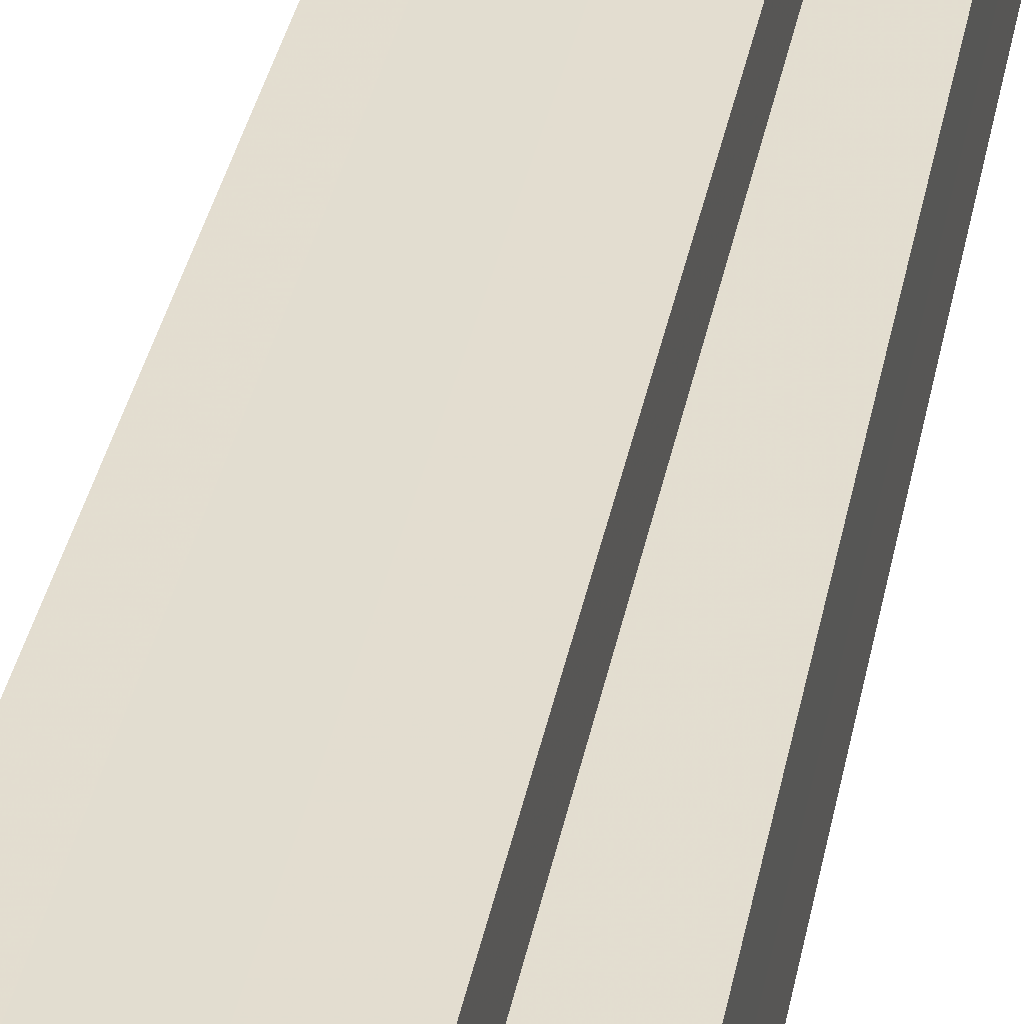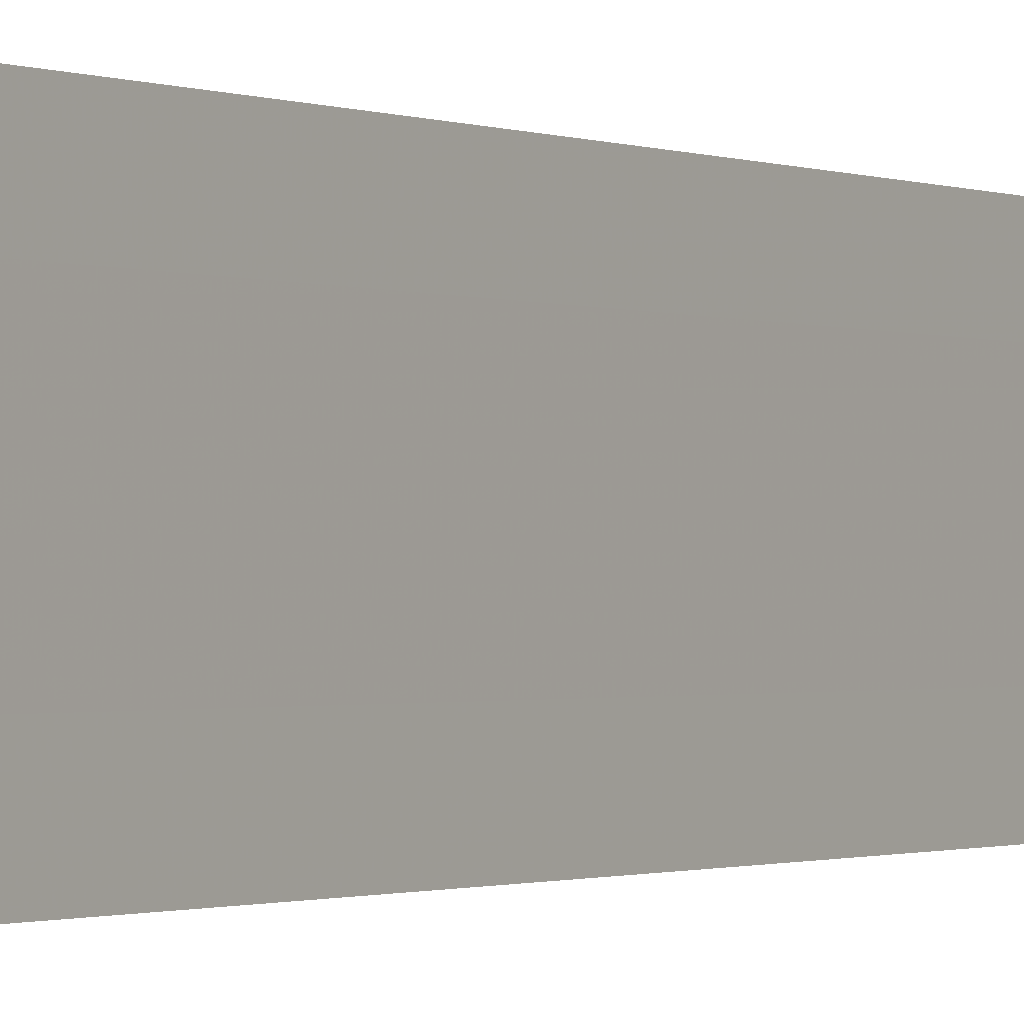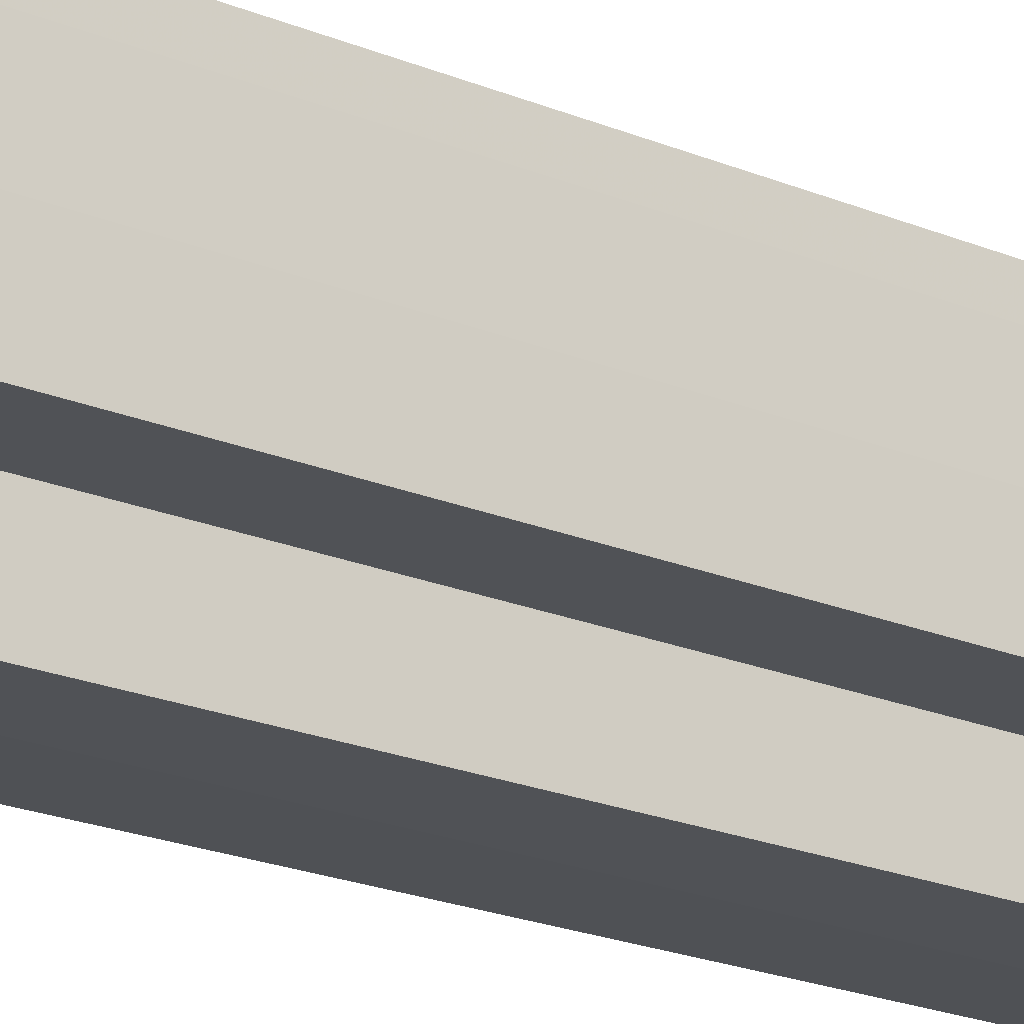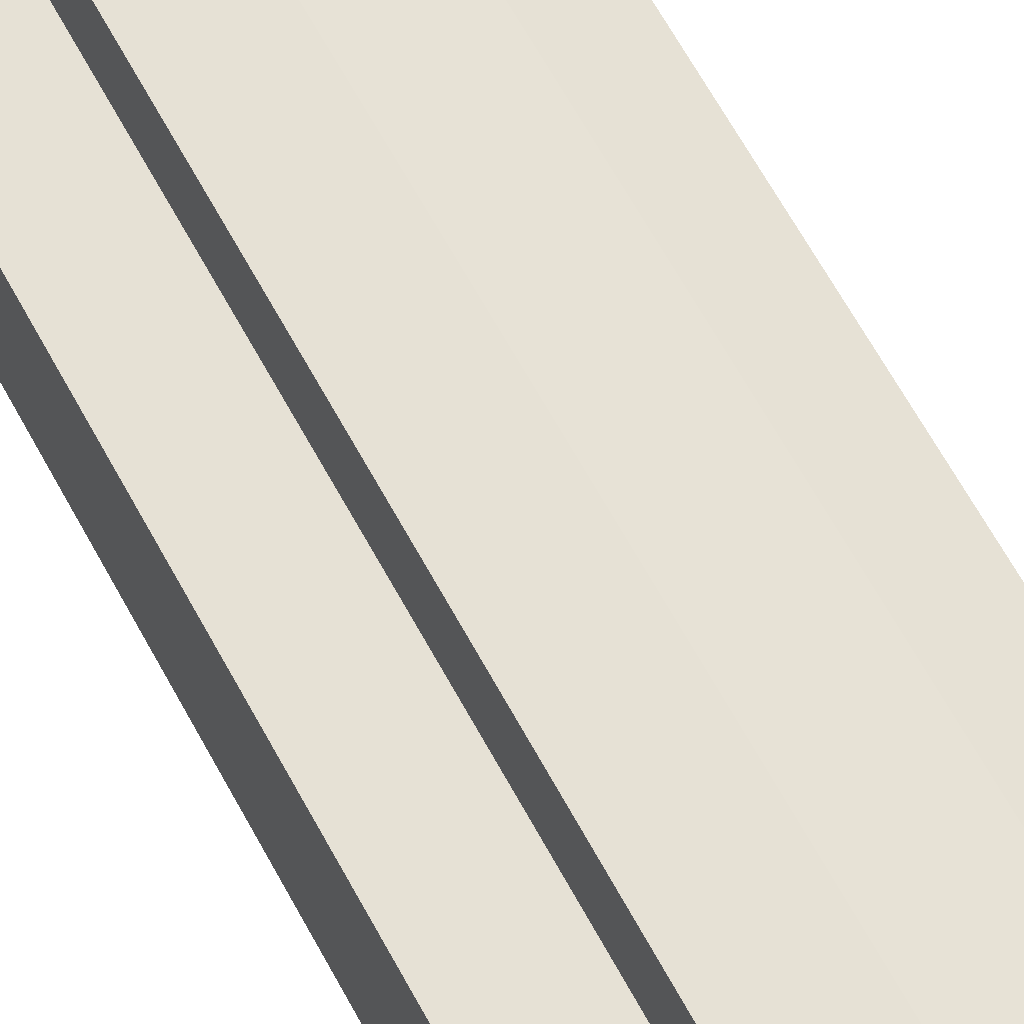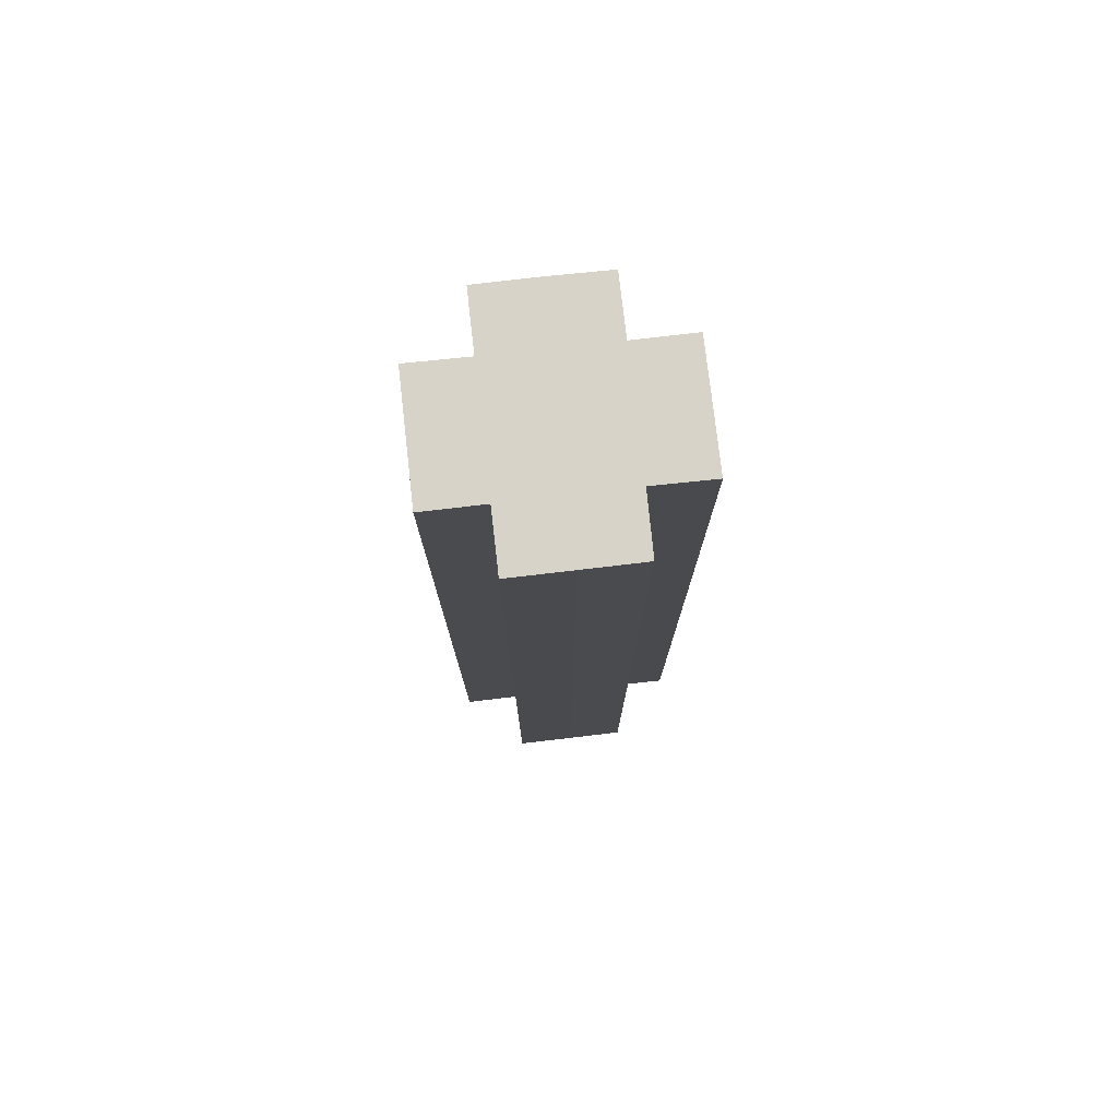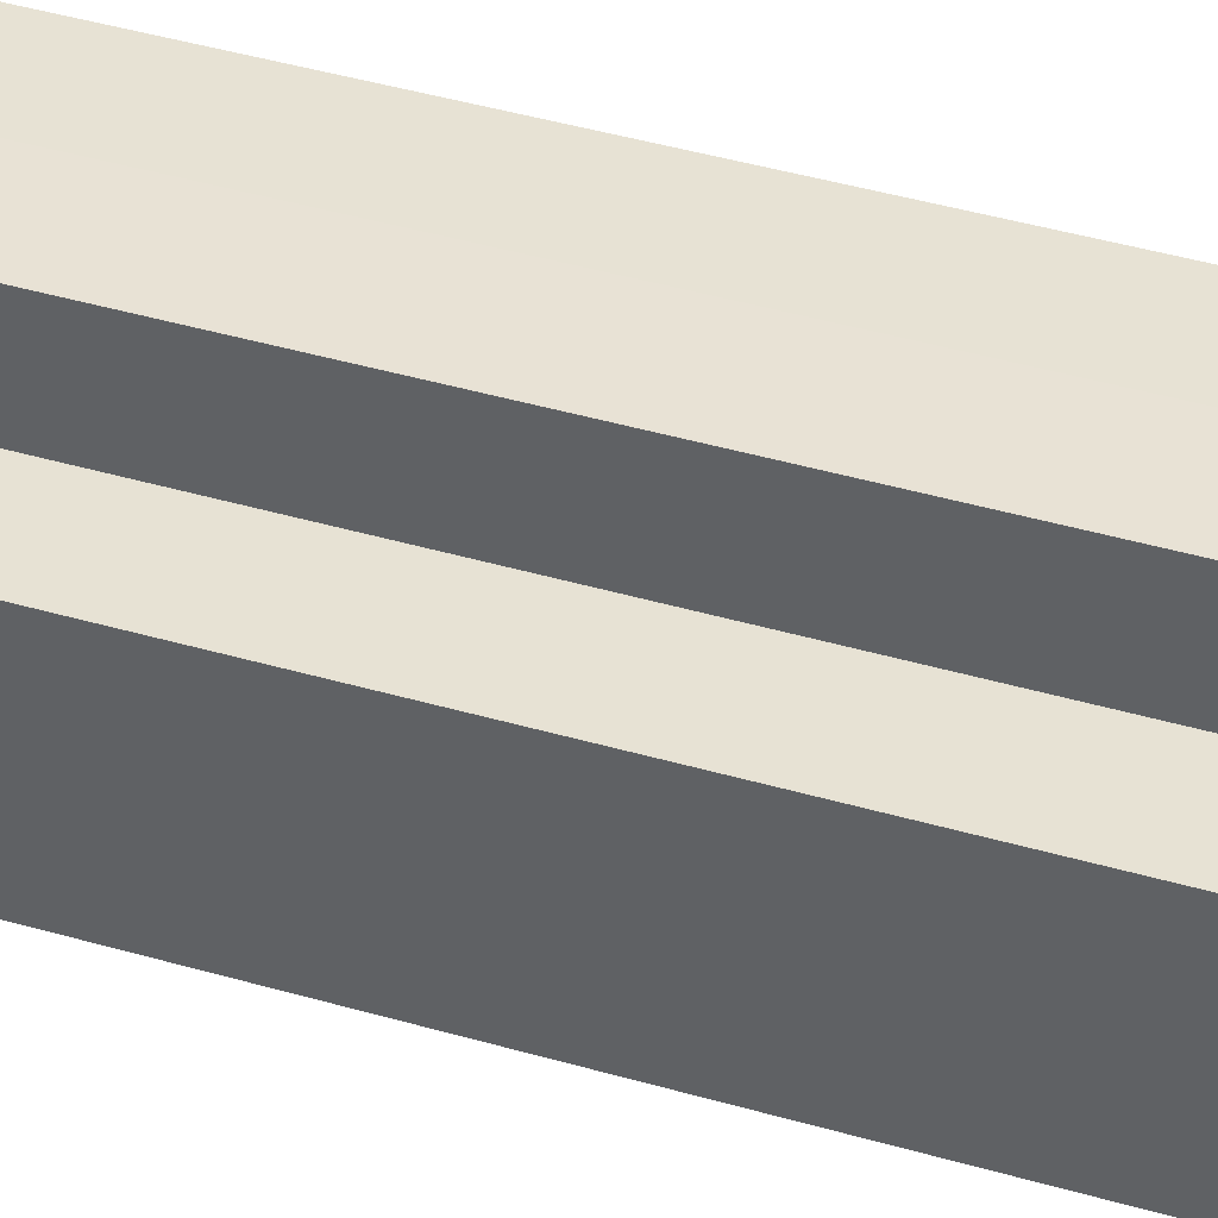
<metadata>
{"format":"obj","ext":"obj","renderer":"f3d","projection":"perspective","resolution":1024,"background":"white","views":[{"elev":35.5,"azim":10.7,"up":"+Y"},{"elev":-0.9,"azim":-148.1,"up":"+Y"},{"elev":-20.6,"azim":-127.6,"up":"+Y"},{"elev":64.0,"azim":151.7,"up":"+Y"},{"elev":77.1,"azim":-6.4,"up":"+Z"},{"elev":40.5,"azim":109.9,"up":"+Y"}]}
</metadata>
<code>
o 15300
v 2203 1868 7.699
v 2203 1868 7.699
v 2203 1868 7.539
v 2203 1868 7.699
v 2203 1868 7.539
v 2203 1868 7.699
v 2203 1868 7.539
v 2203 1868 7.699
v 2203 1868 7.539
v 2203 1868 7.699
v 2203 1868 7.699
v 2203 1868 7.699
v 2203 1868 7.539
v 2203 1868 7.539
v 2203 1868 7.699
v 2203 1868 7.699
v 2203 1868 7.699
v 2203 1868 7.539
v 2203 1868 7.539
v 2203 1868 7.699
v 2203 1868 7.699
v 2203 1868 7.699
v 2203 1868 7.699
v 2203 1868 7.539
v 2203 1868 7.539
v 2203 1868 7.539
v 2203 1868 7.699
v 2203 1868 7.699
v 2203 1868 7.699
v 2203 1868 7.699
v 2203 1868 7.539
v 2203 1868 7.699
v 2203 1868 7.539
v 2203 1868 7.539
v 2203 1868 7.699
v 2203 1868 7.699
v 2203 1868 7.699
v 2203 1868 7.539
v 2203 1868 7.539
v 2203 1868 7.699
v 2203 1868 7.699
v 2203 1868 7.699
v 2203 1868 7.699
v 2203 1868 7.539
v 2203 1868 7.539
v 2203 1868 7.539
v 2203 1868 7.699
v 2203 1868 7.699
v 2203 1868 7.699
v 2203 1868 7.699
v 2203 1868 7.699
v 2203 1868 7.539
v 2203 1868 7.539
v 2203 1868 7.539
v 2203 1868 7.699
v 2203 1868 7.699
v 2203 1868 7.699
v 2203 1868 7.539
v 2203 1868 7.539
v 2203 1868 7.699
v 2203 1868 7.699
v 2203 1868 7.699
v 2203 1868 7.699
v 2203 1868 7.539
v 2203 1868 7.539
v 2203 1868 7.699
v 2203 1868 7.539
v 2203 1868 7.699
v 2203 1868 7.699
v 2203 1868 7.539
v 2203 1868 7.539
v 2203 1868 7.699
v 2203 1868 7.699
v 2203 1868 7.539
v 2203 1868 7.539
v 2203 1868 7.699
v 2203 1868 7.699
v 2203 1868 7.699
v 2203 1868 7.699
v 2203 1868 7.699
v 2203 1868 7.539
v 2203 1868 7.539
v 2203 1868 7.539
v 2203 1868 7.539
v 2203 1868 7.539
v 2203 1868 7.539
v 2203 1868 7.539
v 2203 1868 7.539
v 2203 1868 7.539
v 2203 1868 7.539
v 2203 1868 7.539
v 2203 1868 7.539
v 2203 1868 7.539
v 2203 1868 7.539
v 2203 1868 7.539
v 2203 1868 7.539
v 2203 1868 7.539
v 2203 1868 7.539
f 1 2 3
f 4 1 5
f 5 6 7
f 7 8 9
f 10 8 11
f 10 12 8
f 13 12 14
f 15 16 13
f 10 17 12
f 18 17 19
f 20 21 18
f 10 22 17
f 10 23 22
f 24 23 25
f 26 27 24
f 28 29 26
f 29 30 31
f 10 32 23
f 33 32 34
f 35 36 33
f 10 37 32
f 38 37 39
f 40 41 38
f 10 42 37
f 10 43 42
f 44 43 45
f 46 47 44
f 10 48 43
f 49 50 46
f 50 51 52
f 53 48 54
f 55 56 53
f 10 57 48
f 58 57 59
f 60 61 58
f 10 62 57
f 10 63 62
f 64 63 65
f 10 66 63
f 67 68 64
f 10 69 66
f 10 11 69
f 70 66 71
f 72 73 70
f 74 69 75
f 76 77 74
f 78 79 67
f 79 80 81
f 82 83 84
f 82 85 83
f 82 84 86
f 82 87 85
f 82 86 88
f 82 89 87
f 82 88 90
f 82 91 89
f 82 90 92
f 82 93 91
f 82 92 94
f 82 95 93
f 82 94 96
f 82 97 95
f 82 96 98
f 82 98 97

</code>
